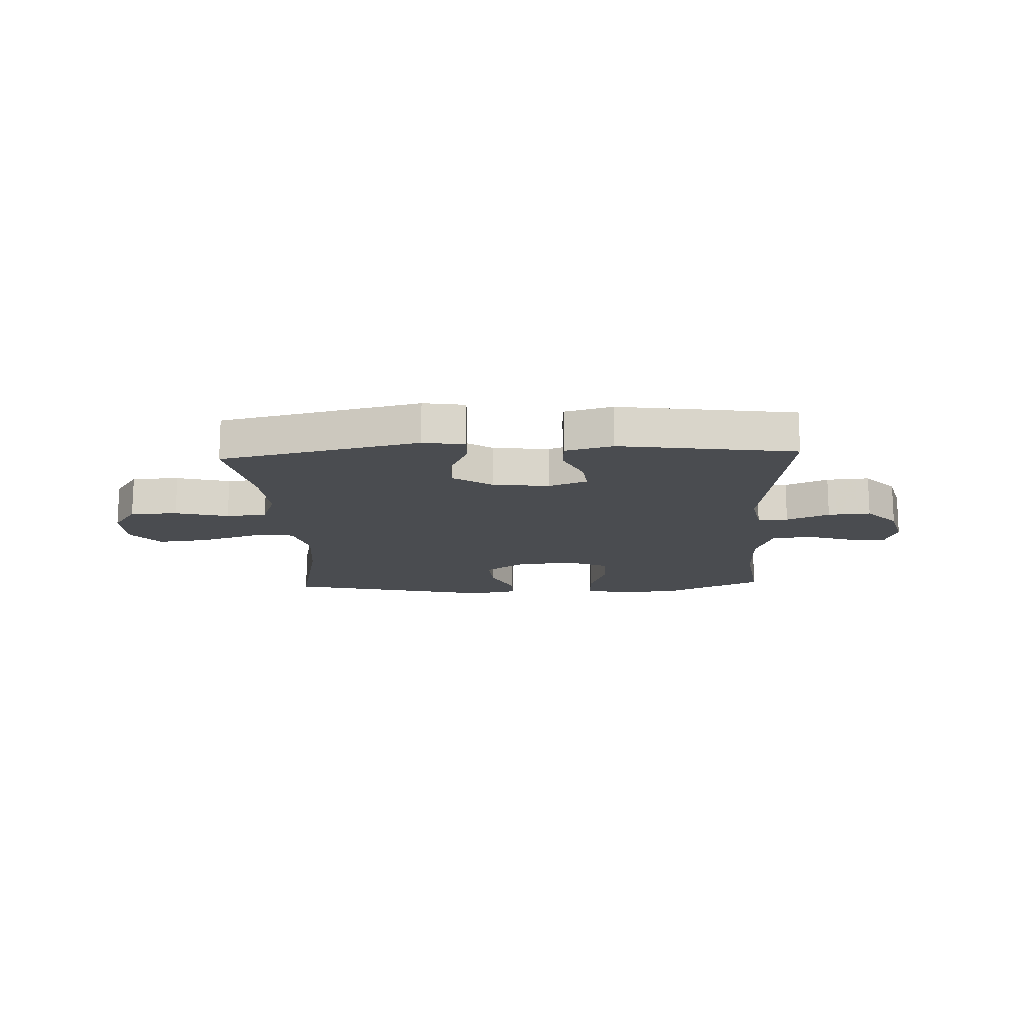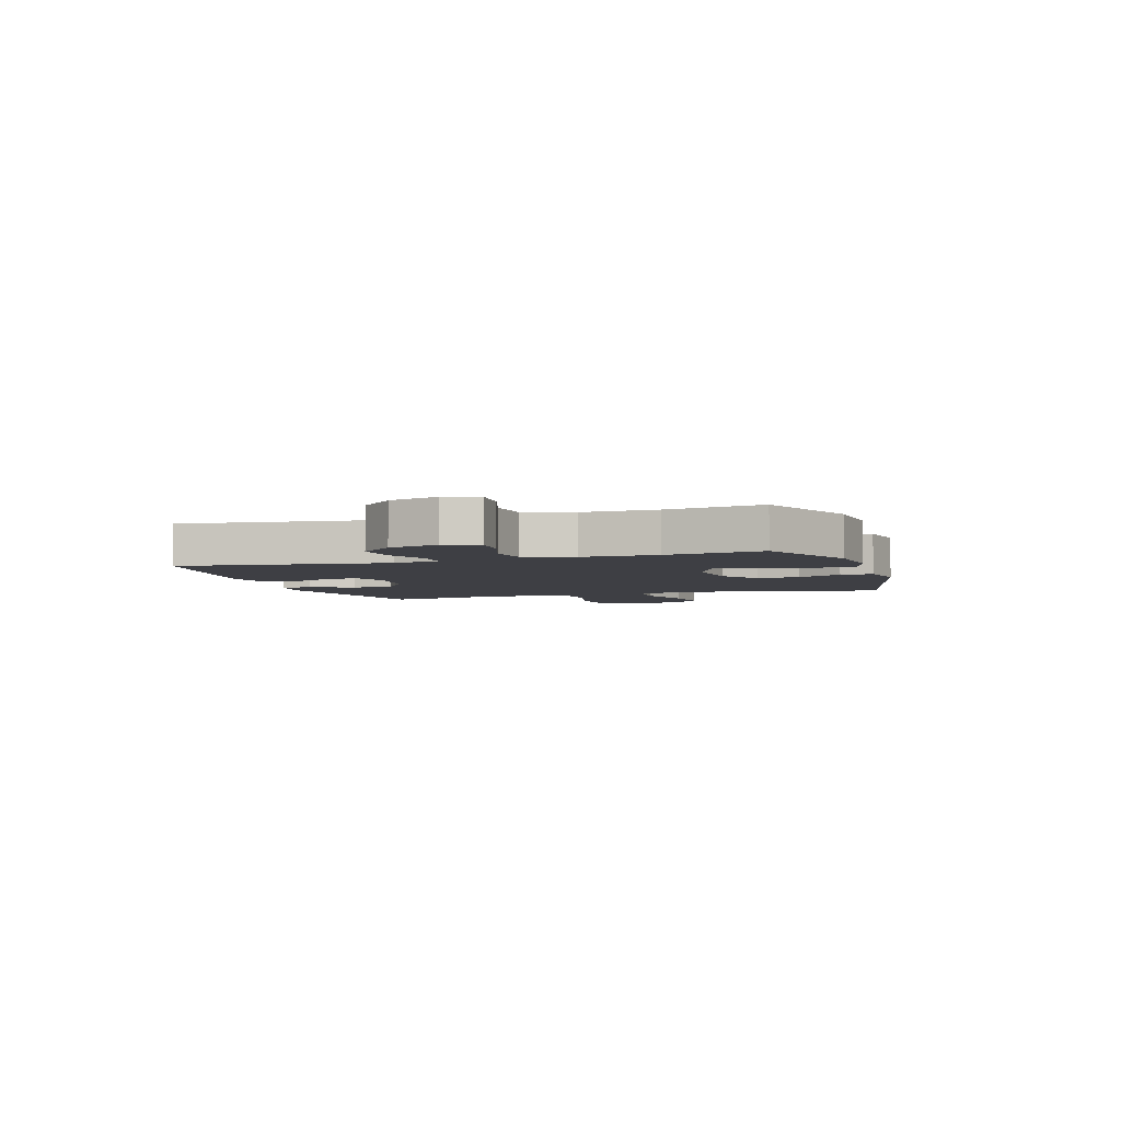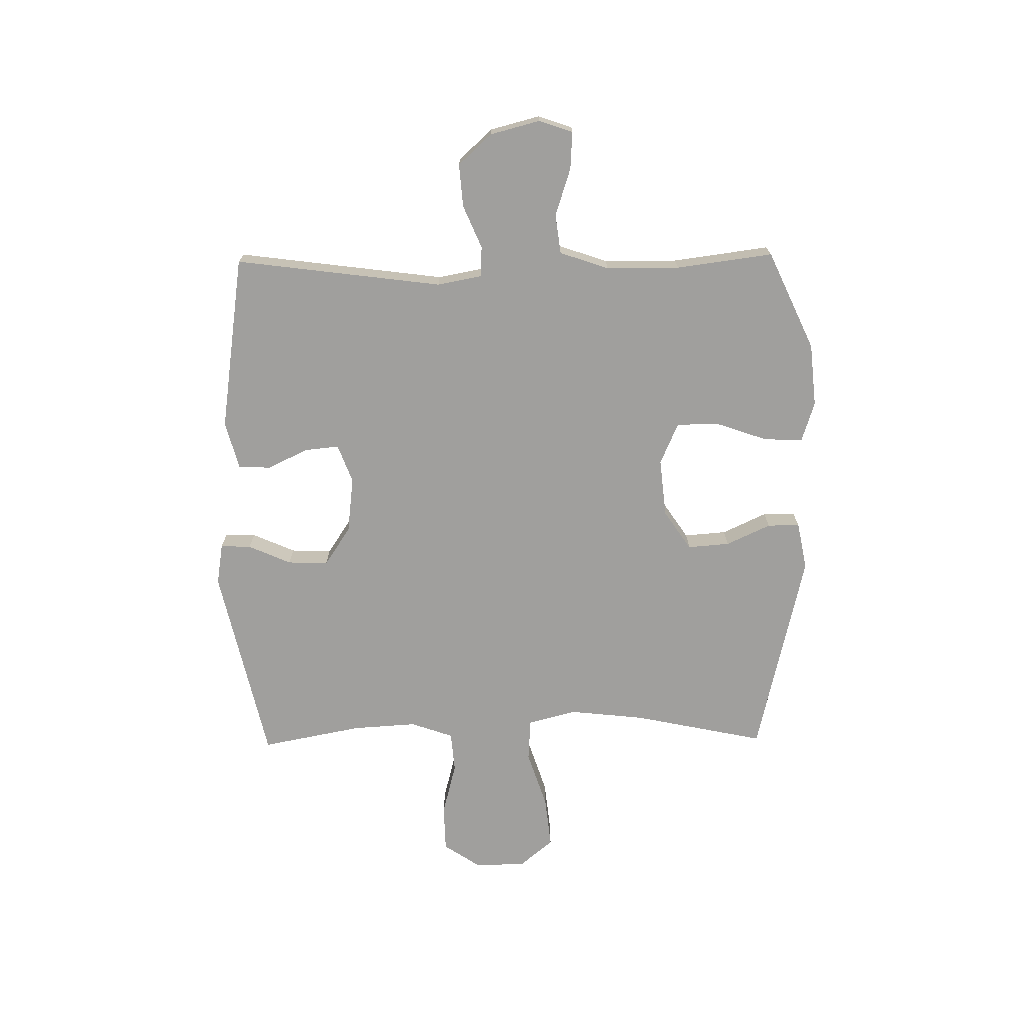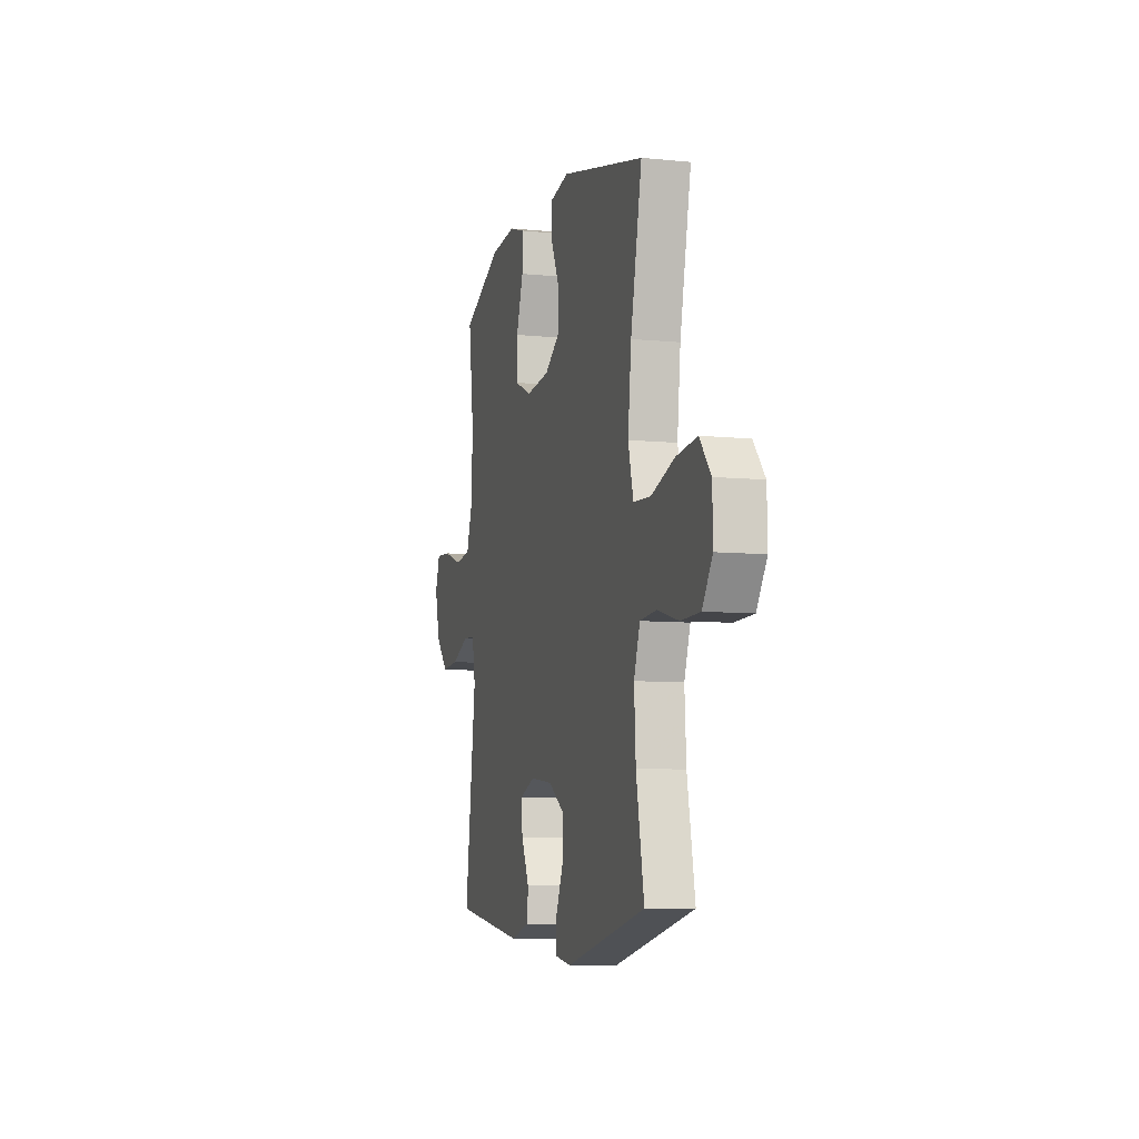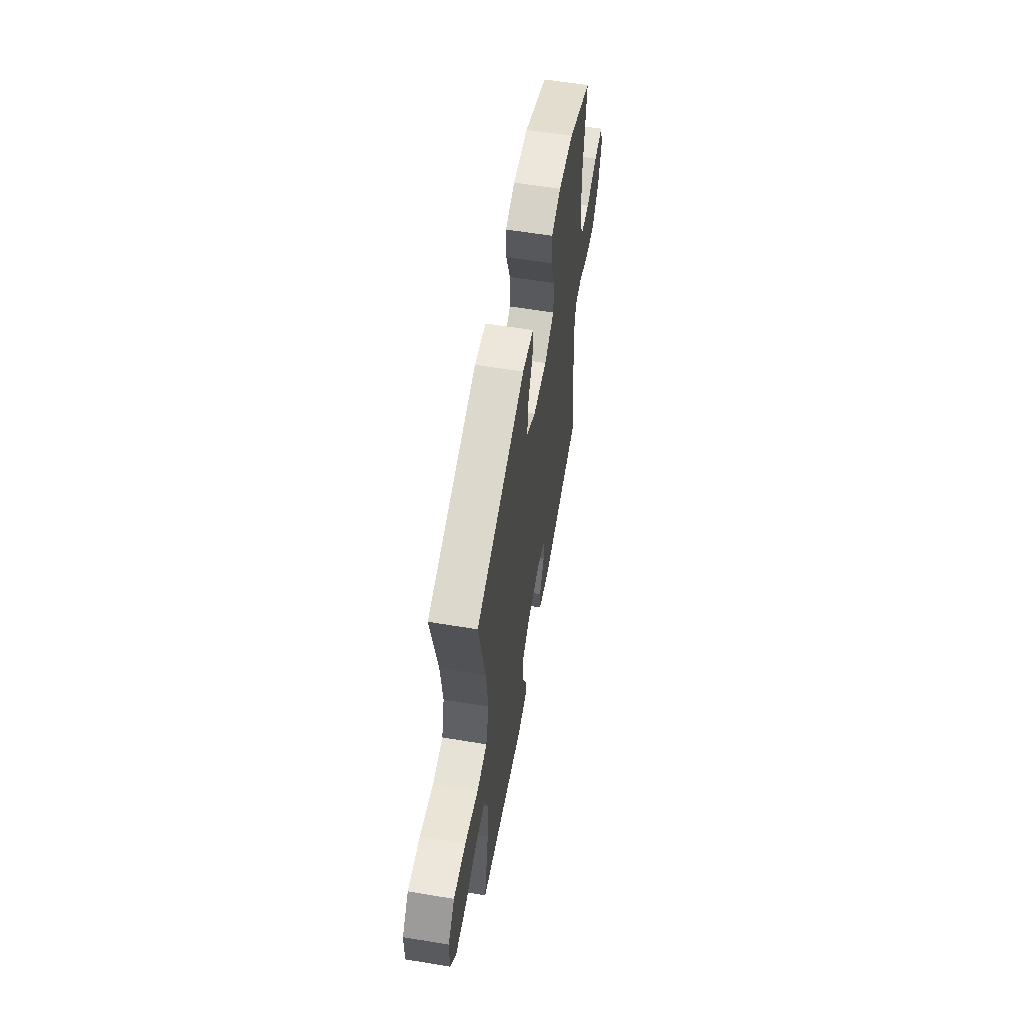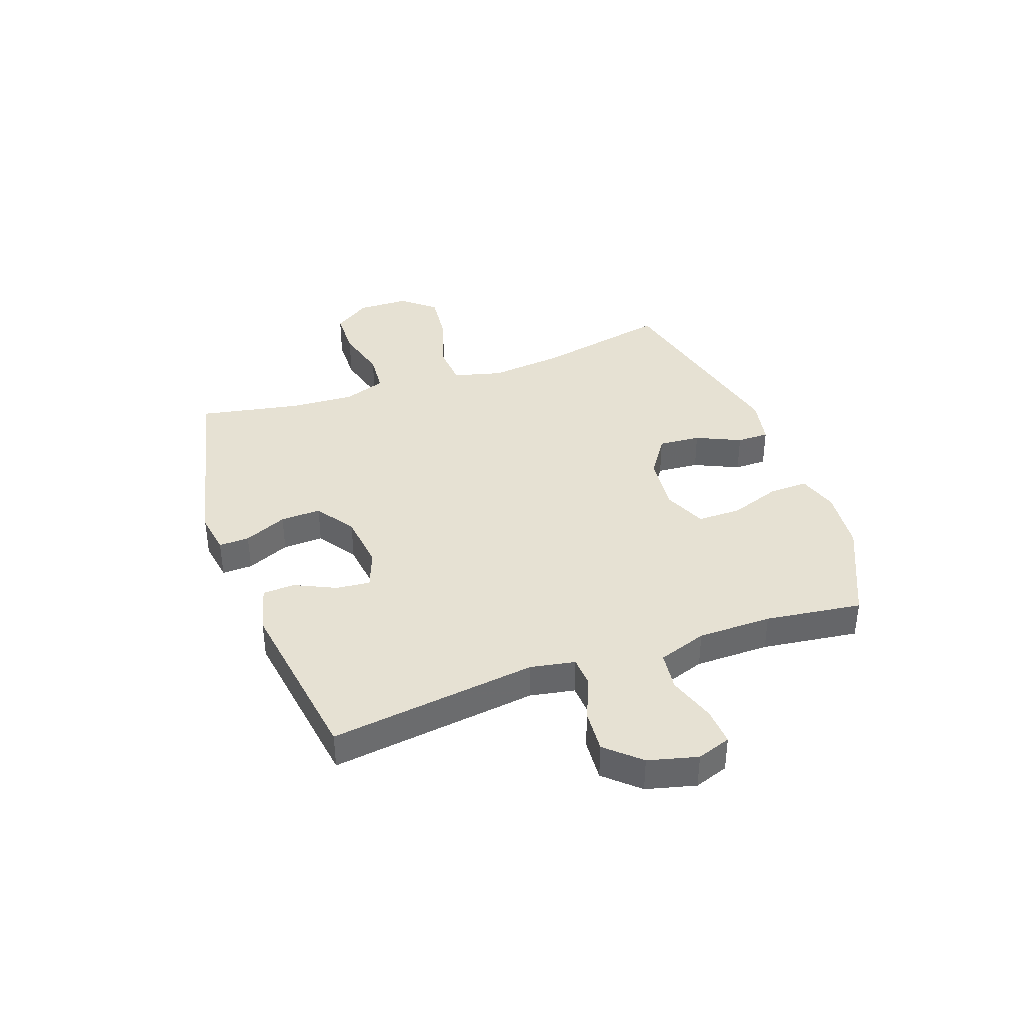
<metadata>
{"format":"obj","ext":"obj","renderer":"f3d","projection":"perspective","resolution":1024,"background":"white","views":[{"elev":-15.0,"azim":-177.4,"up":"+Y"},{"elev":-4.4,"azim":-72.3,"up":"+Y"},{"elev":-71.4,"azim":-89.2,"up":"+Y"},{"elev":-7.8,"azim":74.4,"up":"+Z"},{"elev":59.1,"azim":99.7,"up":"+Z"},{"elev":38.6,"azim":-109.7,"up":"+Y"}]}
</metadata>
<code>
v -0.5 0.07 -0.5
v -0.451 0.07 -0.126
v -0.466 0.07 -0.046
v -0.521 0.07 -0.043
v -0.598 0.07 -0.076
v -0.675 0.07 -0.082
v -0.73 0.07 -0.022
v -0.753 0.07 0.067
v -0.732 0.07 0.128
v -0.665 0.07 0.124
v -0.579 0.07 0.096
v -0.508 0.07 0.105
v -0.478 0.07 0.193
v -0.477 0.07 0.326
v -0.5 0.07 0.5
v -0.322 0.07 0.582
v -0.208 0.07 0.593
v -0.136 0.07 0.57
v -0.138 0.07 0.5
v -0.17 0.07 0.408
v -0.17 0.07 0.33
v -0.094 0.07 0.297
v 0.011 0.07 0.308
v 0.082 0.07 0.356
v 0.076 0.07 0.432
v 0.039 0.07 0.512
v 0.039 0.07 0.57
v 0.125 0.07 0.587
v 0.5 0.07 0.5
v 0.45 0.07 0.262
v 0.435 0.07 0.126
v 0.458 0.07 0.038
v 0.535 0.07 0.033
v 0.639 0.07 0.067
v 0.732 0.07 0.077
v 0.782 0.07 0.017
v 0.784 0.07 -0.075
v 0.739 0.07 -0.142
v 0.654 0.07 -0.144
v 0.558 0.07 -0.119
v 0.485 0.07 -0.125
v 0.458 0.07 -0.202
v 0.465 0.07 -0.318
v 0.5 0.07 -0.5
v 0.142 0.07 -0.58
v 0.067 0.07 -0.568
v 0.069 0.07 -0.513
v 0.103 0.07 -0.436
v 0.106 0.07 -0.363
v 0.035 0.07 -0.316
v -0.066 0.07 -0.304
v -0.135 0.07 -0.33
v -0.129 0.07 -0.391
v -0.094 0.07 -0.465
v -0.097 0.07 -0.523
v -0.183 0.07 -0.546
v -0.5 0 -0.5
v -0.451 0 -0.126
v -0.466 0 -0.046
v -0.521 0 -0.043
v -0.598 0 -0.076
v -0.675 0 -0.082
v -0.73 0 -0.022
v -0.753 0 0.067
v -0.732 0 0.128
v -0.665 0 0.124
v -0.579 0 0.096
v -0.508 0 0.105
v -0.478 0 0.193
v -0.477 0 0.326
v -0.5 0 0.5
v -0.322 0 0.582
v -0.208 0 0.593
v -0.136 0 0.57
v -0.138 0 0.5
v -0.17 0 0.408
v -0.17 0 0.33
v -0.094 0 0.297
v 0.011 0 0.308
v 0.082 0 0.356
v 0.076 0 0.432
v 0.039 0 0.512
v 0.039 0 0.57
v 0.125 0 0.587
v 0.5 0 0.5
v 0.45 0 0.262
v 0.435 0 0.126
v 0.458 0 0.038
v 0.535 0 0.033
v 0.639 0 0.067
v 0.732 0 0.077
v 0.782 0 0.017
v 0.784 0 -0.075
v 0.739 0 -0.142
v 0.654 0 -0.144
v 0.558 0 -0.119
v 0.485 0 -0.125
v 0.458 0 -0.202
v 0.465 0 -0.318
v 0.5 0 -0.5
v 0.142 0 -0.58
v 0.067 0 -0.568
v 0.069 0 -0.513
v 0.103 0 -0.436
v 0.106 0 -0.363
v 0.035 0 -0.316
v -0.066 0 -0.304
v -0.135 0 -0.33
v -0.129 0 -0.391
v -0.094 0 -0.465
v -0.097 0 -0.523
v -0.183 0 -0.546
f 53 54 55 56
f 52 53 56 1
f 45 46 47 48
f 43 44 45 48
f 42 43 48 49
f 41 42 49 50
f 37 38 39 40
f 37 40 41
f 36 37 41
f 33 34 35 36
f 33 36 41 50
f 27 28 29 30
f 25 26 27 30
f 24 25 30 31
f 23 24 31 32
f 17 18 19 20
f 17 20 21
f 14 15 16 17
f 13 14 17 21
f 12 13 21 22
f 8 9 10 11
f 8 11 12
f 7 8 12
f 4 5 6 7
f 3 4 7 12
f 52 1 2
f 51 52 2 3
f 32 33 50 51
f 22 23 32 51
f 3 12 22 51
f 112 111 110 109
f 57 112 109 108
f 104 103 102 101
f 104 101 100 99
f 105 104 99 98
f 106 105 98 97
f 96 95 94 93
f 97 96 93
f 97 93 92
f 92 91 90 89
f 106 97 92 89
f 86 85 84 83
f 86 83 82 81
f 87 86 81 80
f 88 87 80 79
f 76 75 74 73
f 77 76 73
f 73 72 71 70
f 77 73 70 69
f 78 77 69 68
f 67 66 65 64
f 68 67 64
f 68 64 63
f 63 62 61 60
f 68 63 60 59
f 58 57 108
f 59 58 108 107
f 107 106 89 88
f 107 88 79 78
f 107 78 68 59
f 1 57 58 2
f 2 58 59 3
f 3 59 60 4
f 4 60 61 5
f 5 61 62 6
f 6 62 63 7
f 7 63 64 8
f 8 64 65 9
f 9 65 66 10
f 10 66 67 11
f 11 67 68 12
f 12 68 69 13
f 13 69 70 14
f 14 70 71 15
f 15 71 72 16
f 16 72 73 17
f 17 73 74 18
f 18 74 75 19
f 19 75 76 20
f 20 76 77 21
f 21 77 78 22
f 22 78 79 23
f 23 79 80 24
f 24 80 81 25
f 25 81 82 26
f 26 82 83 27
f 27 83 84 28
f 28 84 85 29
f 29 85 86 30
f 30 86 87 31
f 31 87 88 32
f 32 88 89 33
f 33 89 90 34
f 34 90 91 35
f 35 91 92 36
f 36 92 93 37
f 37 93 94 38
f 38 94 95 39
f 39 95 96 40
f 40 96 97 41
f 41 97 98 42
f 42 98 99 43
f 43 99 100 44
f 44 100 101 45
f 45 101 102 46
f 46 102 103 47
f 47 103 104 48
f 48 104 105 49
f 49 105 106 50
f 50 106 107 51
f 51 107 108 52
f 52 108 109 53
f 53 109 110 54
f 54 110 111 55
f 55 111 112 56
f 56 112 57 1

</code>
